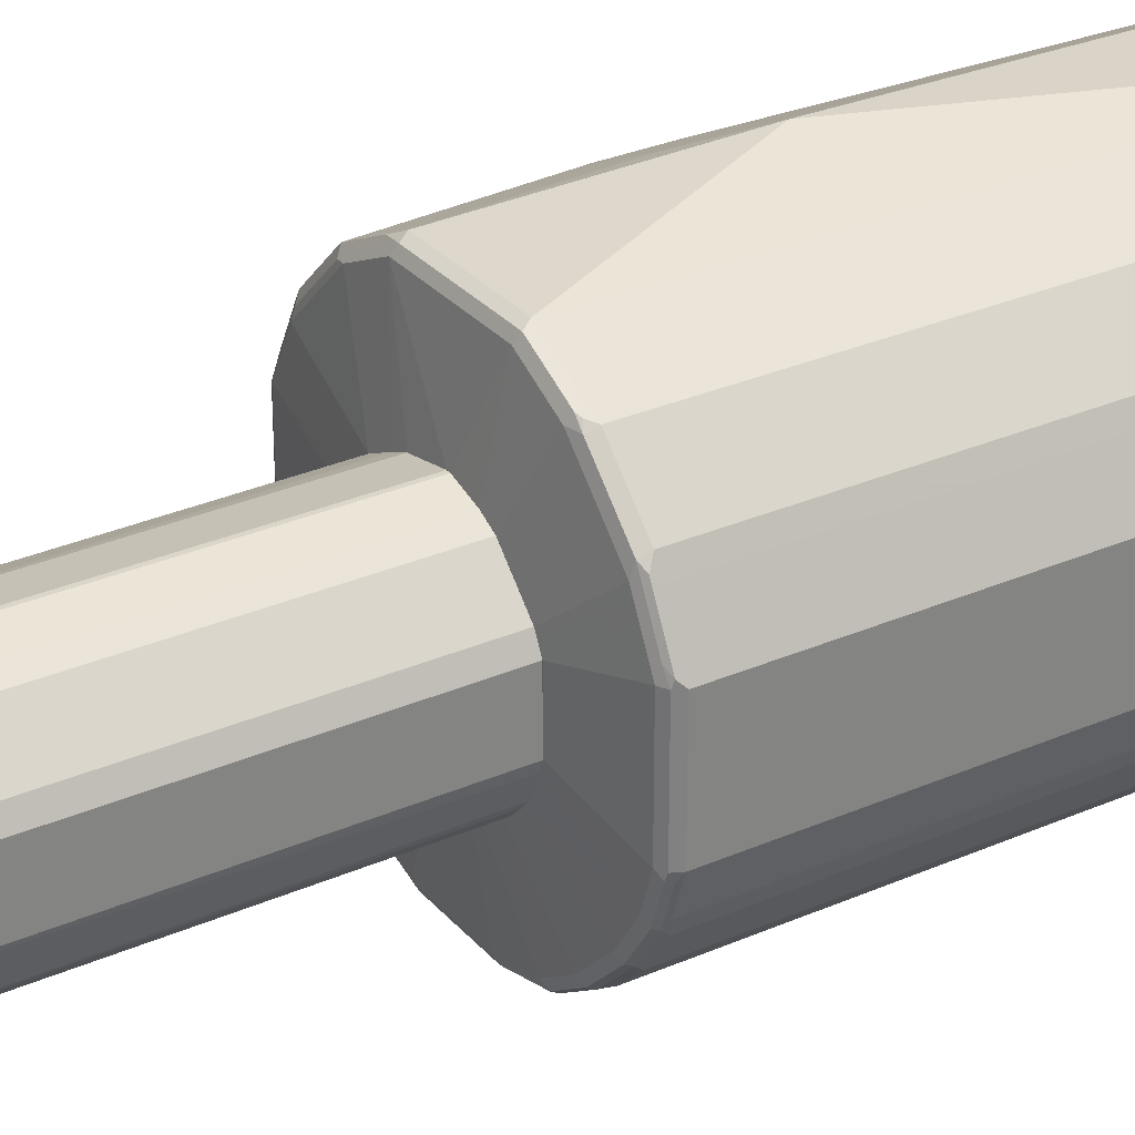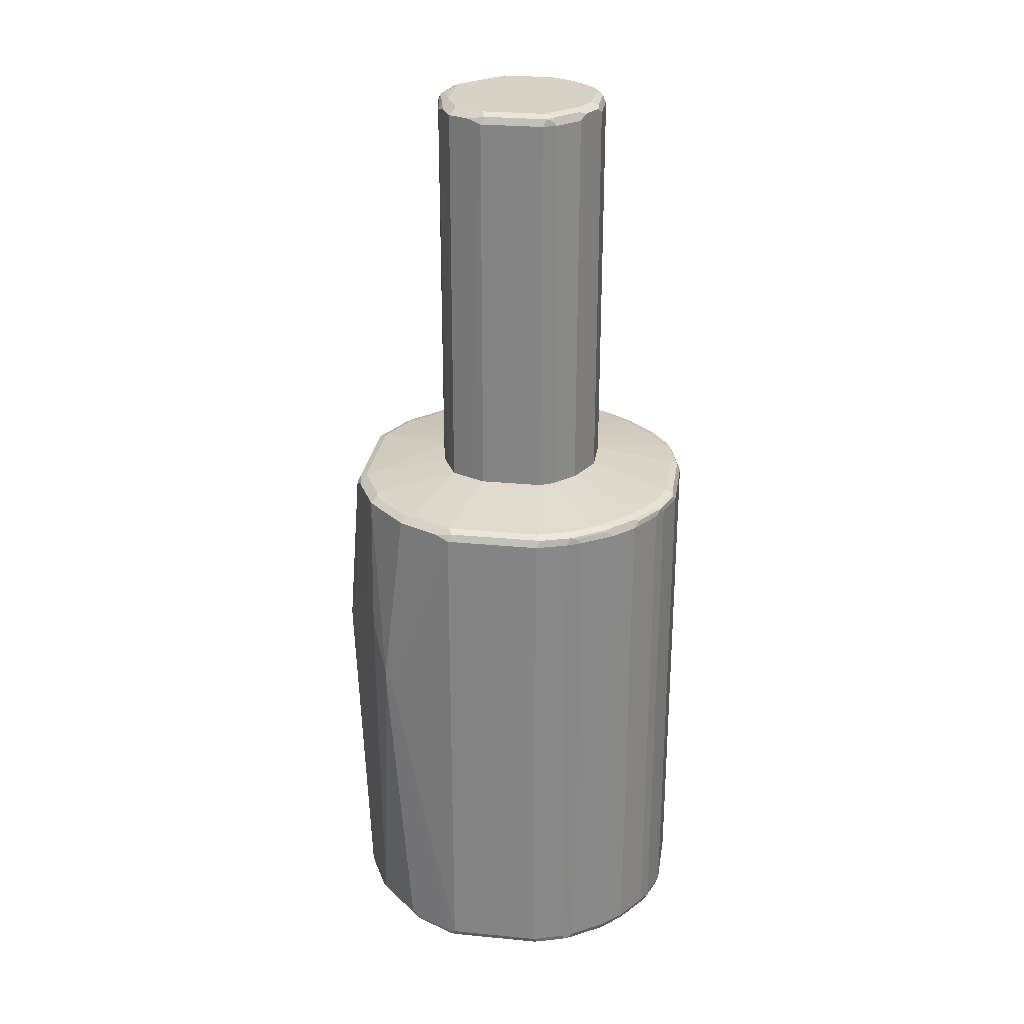
<metadata>
{"format":"obj","ext":"obj","renderer":"f3d","projection":"perspective","resolution":1024,"background":"white","views":[{"elev":29.9,"azim":-122.7,"up":"+Z"},{"elev":27.3,"azim":98.5,"up":"+Y"}]}
</metadata>
<code>
v -0.03312 0.8948 0.1525
v -0.02649 0.8882 0.1525
v 0.03975 0.8948 0.1392
v -0.02982 0.9047 0.1491
v -0.03477 0.9047 0.1491
v -0.07953 0.8948 0.1392
v -0.03312 0.14 0.1525
v -0.02649 0.14 0.1525
v 0.05302 0.8882 0.1326
v 0.06626 0.9014 0.1259
v 0.03312 0.908 0.1326
v 0.03975 0.14 0.1392
v 0.06744 0.14 0.1271
v -0.02319 0.9114 0.1359
v -0.04225 0.9097 0.1392
v -0.08616 0.908 0.1326
v -0.09279 0.8948 0.1326
v -0.07953 0.14 0.1392
v 0.09279 0.8882 0.1127
v 0.106 0.9014 0.106
v 0.03975 0.9147 0.1193
v 0.1072 0.14 0.1072
v -0.07953 0.9147 0.1193
v -0.1019 0.9097 0.1193
v -0.09444 0.9047 0.1292
v -0.106 0.8948 0.1259
v -0.1055 0.14 0.1262
v -0.09279 0.14 0.1326
v 0.1259 0.9014 0.06626
v 0.09943 0.9147 0.07953
v 0.09609 0.9114 0.0961
v 0.07953 0.9147 0.09941
v 0.1271 0.14 0.06742
v -0.1392 0.9147 0.05964
v -0.1218 0.9097 0.09941
v -0.1259 0.8948 0.106
v -0.106 0.14 0.1259
v 0.1326 0.8882 0.05302
v 0.1392 0.8948 0.03975
v 0.1326 0.908 0.03313
v 0.1193 0.9147 0.03975
v 0.1392 0.14 0.03975
v -0.1591 0.9147 0.03975
v -0.1616 0.9097 0.05964
v -0.1657 0.8948 0.06626
v -0.1259 0.14 0.106
v 0.1392 0.8948 -0.07953
v 0.1326 0.908 -0.08615
v 0.1193 0.9147 -0.07953
v 0.1392 0.14 -0.07953
v -0.1591 0.9147 -0.05965
v -0.1723 0.908 0.03975
v -0.174 0.9047 0.04971
v -0.1723 0.8948 0.05302
v -0.1657 0.14 0.06626
v 0.1326 0.8948 -0.09277
v 0.1259 0.8948 -0.106
v 0.1292 0.9047 -0.09442
v 0.1193 0.9097 -0.1019
v 0.09943 0.9147 -0.09942
v 0.1326 0.14 -0.09277
v -0.1392 0.9147 -0.09942
v -0.169 0.9097 -0.06957
v -0.1723 0.908 -0.05965
v -0.1789 0.8948 0.03975
v -0.1787 0.14 0.0403
v -0.1723 0.14 0.05302
v 0.08616 0.8948 -0.1458
v 0.09943 0.9097 -0.1218
v 0.1259 0.14 -0.106
v 0.05966 0.9147 -0.1392
v -0.09939 0.9147 -0.1392
v -0.1094 0.9097 -0.1491
v -0.1491 0.9097 -0.1093
v -0.1723 0.9014 -0.07288
v -0.1789 0.8948 -0.05965
v -0.1789 0.14 0.03975
v 0.05966 0.8948 -0.1591
v 0.06959 0.9047 -0.1541
v 0.07953 0.9097 -0.1417
v 0.08616 0.14 -0.1458
v 0.01989 0.9147 -0.1591
v -0.05962 0.9147 -0.1591
v -0.06959 0.9097 -0.169
v -0.1127 0.9014 -0.1524
v -0.1326 0.9014 -0.1325
v -0.1524 0.9014 -0.1127
v -0.1744 0.14 -0.07493
v -0.1789 0.14 -0.05965
v 0.01989 0.8948 -0.179
v 0.05966 0.14 -0.1591
v 0.02982 0.9047 -0.174
v 0.03975 0.9097 -0.1615
v 0.01989 0.908 -0.1723
v -0.05962 0.908 -0.1723
v -0.05962 0.8948 -0.179
v -0.07289 0.9014 -0.1723
v -0.1259 0.8882 -0.1458
v -0.1147 0.14 -0.1545
v -0.1458 0.8882 -0.1259
v -0.1545 0.14 -0.1147
v 0.01989 0.14 -0.179
v -0.05962 0.14 -0.179
v -0.07492 0.14 -0.1744
v -0.1259 0.14 -0.1458
v -0.1458 0.14 -0.1259
v 0.03971 -0.2585 0.3579
v 0.0497 -0.2883 0.353
v 0.106 -0.1525 0.3248
v 0.09278 -0.1658 0.3314
v 0.0994 0.09933 0.3181
v -0.0994 0.09933 0.3181
v -0.0994 -0.8948 0.3181
v 0.0994 -0.8948 0.3181
v 0.2121 -0.285 0.2717
v 0.1723 -0.285 0.2916
v 0.1723 -0.1658 0.2916
v 0.1126 -0.9014 0.3115
v 0.1524 -0.9014 0.2916
v 0.1922 -0.9014 0.2717
v 0.1856 -0.1525 0.285
v 0.1259 0.106 0.3049
v 0.09278 0.1126 0.3115
v -0.106 0.1126 0.3115
v -0.1458 0.1126 0.2916
v -0.1524 0.09933 0.2916
v -0.1524 -0.8948 0.2916
v -0.1093 -0.9047 0.3132
v 0.0994 -0.908 0.3115
v 0.1093 -0.9097 0.3082
v 0.2253 -0.2718 0.2651
v 0.2121 -0.1658 0.2717
v 0.1889 -0.9097 0.2684
v 0.2087 -0.9097 0.2485
v 0.2121 -0.9014 0.2518
v 0.2452 -0.8882 0.2254
v 0.2054 -0.8882 0.2651
v 0.2054 0.106 0.2651
v 0.1326 0.1126 0.2916
v 0.0994 0.1193 0.2982
v -0.0994 0.1193 0.2982
v -0.1856 0.1126 0.2717
v -0.179 0.1193 0.2585
v -0.1922 0.09933 0.2717
v -0.1922 -0.8948 0.2717
v -0.1889 -0.9047 0.2734
v -0.1193 -0.9097 0.3008
v -0.0994 -0.908 0.3115
v -0.0994 -0.9146 0.2982
v 0.0994 -0.9146 0.2982
v 0.179 -0.9146 0.2585
v 0.2717 -0.285 0.2319
v 0.2253 -0.1724 0.2651
v 0.2287 -0.9097 0.2286
v 0.2717 -0.9014 0.1922
v 0.2651 -0.8882 0.2055
v 0.2452 0.106 0.2254
v 0.2154 0.1159 0.2353
v 0.1955 0.1159 0.2551
v 0.179 0.1193 0.2585
v 0.1723 0.1126 0.2717
v 0.2717 -0.2652 0.2319
v 0.1072 0.1399 0.1072
v 0.06744 0.1399 0.127
v 0.03971 0.1399 0.1392
v -0.02647 0.1399 0.1524
v -0.03309 0.1399 0.1524
v -0.07948 0.1399 0.1392
v -0.1055 0.1399 0.1262
v -0.2013 0.1143 0.2585
v -0.1938 0.1093 0.2684
v -0.2054 0.09933 0.2651
v -0.2585 0.1193 0.179
v -0.106 0.1399 0.1259
v -0.2054 -0.8948 0.2651
v -0.1988 -0.9097 0.261
v -0.179 -0.9146 0.2585
v 0.2585 -0.9146 0.179
v 0.2784 -0.2784 0.2187
v 0.285 -0.8882 0.1856
v 0.2916 -0.9014 0.1723
v 0.3115 -0.9014 0.1325
v 0.3314 -0.9014 0.09278
v 0.338 -0.8948 0.07953
v 0.2883 -0.9097 0.169
v 0.2651 0.106 0.2055
v 0.2552 0.1159 0.1955
v 0.2585 0.1193 0.179
v 0.338 0.09933 0.07953
v 0.3247 0.106 0.106
v 0.3049 0.106 0.1458
v 0.285 0.106 0.1856
v 0.1271 0.1399 0.06741
v 0.2784 0.1193 0.1591
v 0.2983 0.1193 0.1193
v 0.3181 0.1193 0.07953
v -0.2809 0.1143 0.179
v -0.2651 0.09933 0.2055
v -0.2452 0.09933 0.2254
v -0.1458 0.1399 0.08612
v -0.2784 0.1193 0.1591
v -0.2452 -0.8948 0.2254
v -0.2386 -0.9097 0.2212
v -0.2585 -0.9146 0.179
v -0.2585 -0.9097 0.2013
v 0.2784 -0.9146 0.1591
v 0.3082 -0.9097 0.1292
v 0.3281 -0.9097 0.08948
v 0.3314 -0.908 0.07953
v 0.338 -0.8948 -0.09936
v 0.275 0.1159 0.1756
v 0.338 0.09933 -0.09936
v 0.3314 0.1126 0.07288
v 0.3281 0.1093 0.08948
v 0.1392 0.1399 0.03973
v 0.3181 0.1193 -0.09936
v -0.3206 0.1143 0.09936
v -0.333 0.1093 0.08948
v -0.3132 0.1093 0.1292
v -0.2932 0.1093 0.169
v -0.285 0.09933 0.1856
v -0.2983 0.1193 0.1193
v -0.3181 0.1193 0.07953
v -0.2651 -0.8948 0.2055
v -0.1656 0.1399 0.06622
v -0.1721 0.1399 0.05354
v -0.2784 -0.9146 0.1591
v -0.2784 -0.9097 0.1814
v 0.2983 -0.9146 0.1193
v 0.3181 -0.9146 0.07953
v 0.3314 -0.908 -0.09936
v 0.333 -0.9047 -0.1093
v 0.3132 -0.9047 -0.169
v 0.3181 -0.8948 -0.1591
v 0.3181 0.09933 -0.1591
v 0.3115 0.1126 -0.1657
v 0.3314 0.1126 -0.106
v 0.1392 0.1399 -0.07953
v 0.2983 0.1193 -0.1591
v -0.3314 0.1126 0.07953
v -0.338 0.09933 0.07953
v -0.2983 0.09933 0.1591
v -0.285 -0.8948 0.1856
v -0.1787 0.1399 0.04029
v -0.179 0.1399 0.03973
v -0.3181 0.1193 -0.09936
v -0.2916 -0.908 0.1657
v -0.3115 -0.908 0.1259
v -0.2983 -0.9146 0.1193
v -0.2883 -0.9047 0.174
v 0.3181 -0.9146 -0.09936
v 0.3115 -0.908 -0.1591
v 0.3007 -0.9097 -0.179
v 0.2734 -0.9047 -0.2286
v 0.3049 -0.8948 -0.1856
v 0.3049 0.09933 -0.1856
v 0.3082 0.1093 -0.174
v 0.2717 0.1126 -0.2254
v 0.2983 0.1143 -0.1814
v 0.1326 0.1399 -0.09278
v 0.2585 0.1193 -0.2187
v 0.1259 0.1399 -0.106
v 0.1262 0.1399 -0.1055
v -0.3314 0.1126 -0.09936
v -0.338 0.09933 -0.09936
v -0.338 -0.8948 0.07953
v -0.2983 -0.8948 0.1591
v -0.179 0.1399 -0.05963
v -0.2983 0.1193 -0.1591
v -0.3281 0.1143 -0.1093
v -0.1743 0.1399 -0.07491
v -0.3314 -0.908 0.08612
v -0.3181 -0.9146 0.07953
v 0.2983 -0.9146 -0.1591
v 0.2609 -0.9097 -0.2386
v 0.2651 -0.8948 -0.2452
v 0.2651 0.09933 -0.2452
v 0.2684 0.1093 -0.2336
v 0.2585 0.1143 -0.2411
v 0.2187 0.1193 -0.2585
v 0.08617 0.1399 -0.1458
v -0.3314 0.106 -0.1127
v -0.3115 0.106 -0.1723
v -0.3181 0.09933 -0.1591
v -0.338 -0.8948 -0.09936
v -0.1545 0.1399 -0.1146
v -0.2585 0.1193 -0.2187
v -0.3082 0.1143 -0.169
v -0.3314 -0.908 -0.09278
v -0.3181 -0.9146 -0.09936
v 0.2585 -0.9146 -0.2187
v 0.2411 -0.9097 -0.2585
v 0.2253 -0.8948 -0.285
v 0.2253 0.09933 -0.285
v 0.2187 0.1143 -0.2809
v 0.1988 0.1193 -0.2783
v 0.01985 0.1399 -0.179
v 0.1392 0.1193 -0.3181
v -0.2717 0.106 -0.2319
v -0.3049 0.09272 -0.1856
v -0.3181 -0.8948 -0.1591
v -0.3049 -0.9014 -0.1856
v -0.3082 -0.9047 -0.169
v -0.1458 0.1399 -0.1259
v -0.2187 0.1193 -0.2585
v -0.2684 0.1143 -0.2286
v -0.3115 -0.908 -0.1524
v -0.2983 -0.9146 -0.1591
v 0.2187 -0.9146 -0.2585
v 0.2212 -0.9097 -0.2783
v 0.2138 -0.9047 -0.2883
v 0.1656 -0.8948 -0.3248
v 0.1656 0.09933 -0.3248
v 0.1491 0.1093 -0.3331
v 0.2087 0.1093 -0.2933
v 0.159 0.1143 -0.3206
v -0.05963 0.1399 -0.179
v 0.07948 0.1193 -0.338
v 0.1392 0.1126 -0.3314
v -0.2121 0.106 -0.2916
v -0.2651 0.09272 -0.2452
v -0.2651 -0.9014 -0.2452
v -0.2552 -0.9113 -0.2353
v -0.2949 -0.9113 -0.1756
v -0.1259 0.1399 -0.1458
v -0.1988 0.1193 -0.2783
v -0.2087 0.1143 -0.2883
v -0.2485 0.1143 -0.2485
v -0.2585 -0.9146 -0.2187
v 0.1988 -0.9146 -0.2783
v 0.1615 -0.9097 -0.3181
v 0.2054 -0.908 -0.2916
v 0.1541 -0.9047 -0.3281
v 0.1392 -0.8948 -0.338
v 0.1392 0.09933 -0.338
v 0.08948 0.1093 -0.353
v -0.07492 0.1399 -0.1743
v -0.05963 0.1193 -0.338
v -0.1392 0.1193 -0.3181
v 0.07948 0.1126 -0.3513
v -0.06956 0.1143 -0.348
v -0.1491 0.1143 -0.3281
v -0.1524 0.106 -0.3314
v -0.1656 0.09272 -0.3248
v -0.2253 0.09272 -0.285
v -0.2253 -0.9014 -0.285
v -0.2154 -0.9113 -0.275
v -0.2187 -0.9146 -0.2585
v -0.1147 0.1399 -0.1544
v 0.1392 -0.9146 -0.3181
v 0.1458 -0.908 -0.3314
v 0.08617 -0.908 -0.3513
v 0.07948 -0.8948 -0.3579
v 0.07948 0.09933 -0.3579
v -0.05963 0.09933 -0.3579
v -0.05963 0.1126 -0.3513
v -0.07286 0.106 -0.3513
v -0.1392 0.09933 -0.338
v -0.1656 -0.9014 -0.3248
v -0.1557 -0.9113 -0.3148
v -0.1392 -0.9146 -0.3181
v -0.1988 -0.9146 -0.2783
v 0.07948 -0.9146 -0.338
v -0.05301 -0.908 -0.3513
v -0.05963 -0.8948 -0.3579
v -0.1392 -0.8948 -0.338
v -0.1326 -0.908 -0.3314
v -0.05963 -0.9146 -0.338
f 1 2 3
f 1 3 4
f 1 4 5
f 1 5 6
f 1 6 18
f 1 18 7
f 1 7 8
f 1 8 2
f 2 8 12
f 2 12 3
f 3 9 10
f 3 10 11
f 3 11 4
f 3 12 13
f 3 13 9
f 4 11 14
f 4 14 15
f 4 15 5
f 5 15 16
f 5 16 6
f 6 16 17
f 6 17 28
f 6 28 18
f 7 18 28
f 7 28 27
f 7 27 37
f 7 37 46
f 7 46 55
f 7 55 67
f 7 67 66
f 7 66 77
f 7 77 89
f 7 89 88
f 7 88 101
f 7 101 106
f 7 106 105
f 7 105 99
f 7 99 104
f 7 104 103
f 7 103 102
f 7 102 91
f 7 91 81
f 7 81 70
f 7 70 61
f 7 61 50
f 7 50 42
f 7 42 33
f 7 33 22
f 7 22 13
f 7 13 12
f 7 12 8
f 9 19 20
f 9 20 10
f 9 13 22
f 9 22 19
f 10 20 32
f 10 32 21
f 10 21 11
f 11 21 14
f 14 21 23
f 14 23 15
f 15 23 16
f 16 23 24
f 16 24 25
f 16 25 26
f 16 26 17
f 17 26 27
f 17 27 28
f 19 22 20
f 20 29 30
f 20 30 31
f 20 31 32
f 20 22 29
f 21 32 30
f 21 30 41
f 21 41 49
f 21 49 60
f 21 60 71
f 21 71 82
f 21 82 83
f 21 83 72
f 21 72 62
f 21 62 51
f 21 51 43
f 21 43 34
f 21 34 23
f 22 33 29
f 23 34 35
f 23 35 24
f 24 35 36
f 24 36 26
f 24 26 25
f 26 36 46
f 26 46 37
f 26 37 27
f 29 33 38
f 29 38 39
f 29 39 40
f 29 40 41
f 29 41 30
f 30 32 31
f 33 42 39
f 33 39 38
f 34 43 44
f 34 44 35
f 35 44 45
f 35 45 36
f 36 45 55
f 36 55 46
f 39 47 48
f 39 48 40
f 39 42 50
f 39 50 47
f 40 48 49
f 40 49 41
f 43 51 64
f 43 64 52
f 43 52 44
f 44 52 53
f 44 53 45
f 45 53 54
f 45 54 67
f 45 67 55
f 47 56 48
f 47 50 61
f 47 61 56
f 48 56 57
f 48 57 58
f 48 58 59
f 48 59 49
f 49 59 69
f 49 69 60
f 51 62 74
f 51 74 63
f 51 63 64
f 52 64 76
f 52 76 65
f 52 65 53
f 53 65 66
f 53 66 54
f 54 66 67
f 56 61 70
f 56 70 57
f 57 68 69
f 57 69 59
f 57 59 58
f 57 70 81
f 57 81 68
f 60 69 71
f 62 72 73
f 62 73 74
f 63 74 75
f 63 75 64
f 64 75 76
f 65 76 89
f 65 89 77
f 65 77 66
f 68 78 79
f 68 79 80
f 68 80 69
f 68 81 91
f 68 91 78
f 69 80 71
f 71 80 93
f 71 93 82
f 72 83 84
f 72 84 73
f 73 84 97
f 73 97 85
f 73 85 86
f 73 86 74
f 74 86 87
f 74 87 75
f 75 87 101
f 75 101 88
f 75 88 76
f 76 88 89
f 78 90 92
f 78 92 79
f 78 91 102
f 78 102 90
f 79 92 93
f 79 93 80
f 82 93 94
f 82 94 95
f 82 95 84
f 82 84 83
f 84 95 96
f 84 96 97
f 85 98 86
f 85 97 104
f 85 104 99
f 85 99 98
f 86 98 100
f 86 100 87
f 87 100 101
f 90 96 95
f 90 95 94
f 90 94 92
f 90 102 103
f 90 103 96
f 92 94 93
f 96 103 104
f 96 104 97
f 98 99 105
f 98 105 106
f 98 106 100
f 100 106 101
f 107 108 109
f 107 109 110
f 107 110 111
f 107 111 112
f 107 112 113
f 107 113 114
f 107 114 108
f 108 115 116
f 108 116 117
f 108 117 109
f 108 114 118
f 108 118 119
f 108 119 120
f 108 120 115
f 109 117 132
f 109 132 121
f 109 121 138
f 109 138 122
f 109 122 111
f 109 111 110
f 111 122 123
f 111 123 124
f 111 124 112
f 112 124 125
f 112 125 126
f 112 126 127
f 112 127 113
f 113 127 128
f 113 128 114
f 114 128 129
f 114 129 130
f 114 130 118
f 115 131 153
f 115 153 132
f 115 132 117
f 115 117 116
f 115 120 137
f 115 137 131
f 118 130 119
f 119 130 133
f 119 133 120
f 120 133 134
f 120 134 154
f 120 154 135
f 120 135 156
f 120 156 136
f 120 136 137
f 121 132 138
f 122 138 161
f 122 161 139
f 122 139 123
f 123 139 140
f 123 140 141
f 123 141 124
f 124 141 125
f 125 142 144
f 125 144 126
f 125 141 143
f 125 143 142
f 126 144 145
f 126 145 127
f 127 145 146
f 127 146 128
f 128 146 176
f 128 176 147
f 128 147 148
f 128 148 129
f 129 148 130
f 130 148 149
f 130 149 150
f 130 150 151
f 130 151 133
f 131 152 162
f 131 162 153
f 131 137 152
f 132 153 138
f 133 151 134
f 134 151 154
f 135 154 185
f 135 185 155
f 135 155 156
f 136 156 152
f 136 152 137
f 138 157 158
f 138 158 159
f 138 159 160
f 138 160 161
f 138 153 162
f 138 162 157
f 139 161 160
f 139 160 140
f 140 163 164
f 140 164 165
f 140 165 166
f 140 166 167
f 140 167 141
f 140 160 163
f 141 167 168
f 141 168 169
f 141 169 143
f 142 143 170
f 142 170 171
f 142 171 172
f 142 172 144
f 143 173 197
f 143 197 170
f 143 169 174
f 143 174 173
f 144 172 175
f 144 175 145
f 145 175 146
f 146 175 176
f 147 176 177
f 147 177 149
f 147 149 148
f 149 177 204
f 149 204 227
f 149 227 249
f 149 249 273
f 149 273 290
f 149 290 308
f 149 308 329
f 149 329 348
f 149 348 362
f 149 362 361
f 149 361 368
f 149 368 363
f 149 363 350
f 149 350 330
f 149 330 309
f 149 309 291
f 149 291 274
f 149 274 251
f 149 251 230
f 149 230 229
f 149 229 206
f 149 206 178
f 149 178 151
f 149 151 150
f 151 178 154
f 152 179 162
f 152 156 180
f 152 180 181
f 152 181 182
f 152 182 183
f 152 183 184
f 152 184 179
f 154 178 185
f 155 185 181
f 155 181 180
f 155 180 156
f 157 186 158
f 157 162 186
f 158 186 187
f 158 187 188
f 158 188 160
f 158 160 159
f 160 188 163
f 162 179 189
f 162 189 190
f 162 190 191
f 162 191 192
f 162 192 186
f 163 193 215
f 163 215 238
f 163 238 260
f 163 260 263
f 163 263 262
f 163 262 281
f 163 281 297
f 163 297 317
f 163 317 337
f 163 337 349
f 163 349 325
f 163 325 304
f 163 304 286
f 163 286 271
f 163 271 268
f 163 268 245
f 163 245 244
f 163 244 226
f 163 226 225
f 163 225 200
f 163 200 174
f 163 174 169
f 163 169 168
f 163 168 167
f 163 167 166
f 163 166 165
f 163 165 164
f 163 188 194
f 163 194 195
f 163 195 196
f 163 196 193
f 170 197 198
f 170 198 199
f 170 199 172
f 170 172 171
f 172 199 202
f 172 202 175
f 173 174 200
f 173 200 225
f 173 225 201
f 173 201 197
f 175 202 203
f 175 203 176
f 176 203 177
f 177 203 205
f 177 205 204
f 178 206 185
f 179 184 189
f 181 185 207
f 181 207 182
f 182 207 208
f 182 208 183
f 183 208 184
f 184 208 209
f 184 209 231
f 184 231 210
f 184 210 212
f 184 212 189
f 185 206 229
f 185 229 207
f 186 192 211
f 186 211 187
f 187 211 194
f 187 194 188
f 189 212 237
f 189 237 213
f 189 213 214
f 189 214 190
f 190 214 191
f 191 214 196
f 191 196 195
f 191 195 194
f 191 194 211
f 191 211 192
f 193 196 215
f 196 214 213
f 196 213 237
f 196 237 216
f 196 216 238
f 196 238 215
f 197 217 218
f 197 218 219
f 197 219 220
f 197 220 221
f 197 221 198
f 197 201 222
f 197 222 223
f 197 223 217
f 198 221 243
f 198 243 224
f 198 224 202
f 198 202 199
f 201 225 226
f 201 226 222
f 202 224 205
f 202 205 203
f 204 205 228
f 204 228 227
f 205 224 243
f 205 243 228
f 207 229 230
f 207 230 208
f 208 230 251
f 208 251 231
f 208 231 209
f 210 231 232
f 210 232 233
f 210 233 234
f 210 234 235
f 210 235 212
f 212 235 236
f 212 236 237
f 216 237 239
f 216 239 238
f 217 240 218
f 217 223 240
f 218 241 219
f 218 240 241
f 219 241 242
f 219 242 220
f 220 242 221
f 221 242 267
f 221 267 243
f 222 226 244
f 222 244 223
f 223 244 245
f 223 245 268
f 223 268 246
f 223 246 270
f 223 270 264
f 223 264 240
f 227 228 247
f 227 247 248
f 227 248 249
f 228 243 250
f 228 250 247
f 231 252 233
f 231 233 232
f 231 251 274
f 231 274 252
f 233 252 253
f 233 253 275
f 233 275 254
f 233 254 276
f 233 276 255
f 233 255 256
f 233 256 235
f 233 235 234
f 235 256 257
f 235 257 236
f 236 258 259
f 236 259 239
f 236 239 237
f 236 257 258
f 238 239 260
f 239 259 279
f 239 279 261
f 239 261 262
f 239 262 263
f 239 263 260
f 240 264 265
f 240 265 241
f 241 265 285
f 241 285 266
f 241 266 267
f 241 267 242
f 243 267 250
f 246 269 288
f 246 288 270
f 246 268 271
f 246 271 269
f 247 250 248
f 248 250 267
f 248 267 266
f 248 266 272
f 248 272 273
f 248 273 249
f 252 274 253
f 253 274 291
f 253 291 275
f 254 275 276
f 255 276 277
f 255 277 256
f 256 277 278
f 256 278 257
f 257 278 258
f 258 279 259
f 258 278 279
f 261 279 295
f 261 295 280
f 261 280 281
f 261 281 262
f 264 270 282
f 264 282 265
f 265 282 283
f 265 283 284
f 265 284 301
f 265 301 285
f 266 285 289
f 266 289 272
f 269 271 286
f 269 286 287
f 269 287 306
f 269 306 288
f 270 288 282
f 272 289 290
f 272 290 273
f 275 292 276
f 275 291 292
f 276 292 293
f 276 293 294
f 276 294 277
f 277 294 295
f 277 295 279
f 277 279 278
f 280 295 296
f 280 296 281
f 281 296 298
f 281 298 297
f 282 288 283
f 283 299 321
f 283 321 300
f 283 300 302
f 283 302 301
f 283 301 284
f 283 288 306
f 283 306 299
f 285 301 302
f 285 302 303
f 285 303 289
f 286 304 287
f 287 305 306
f 287 304 305
f 289 303 307
f 289 307 308
f 289 308 290
f 291 309 292
f 292 310 293
f 292 309 330
f 292 330 310
f 293 310 311
f 293 311 333
f 293 333 312
f 293 312 313
f 293 313 294
f 294 313 314
f 294 314 315
f 294 315 295
f 295 316 298
f 295 298 296
f 295 315 314
f 295 314 316
f 297 298 318
f 297 318 338
f 297 338 317
f 298 316 319
f 298 319 340
f 298 340 318
f 299 306 320
f 299 320 321
f 300 321 322
f 300 322 302
f 302 322 323
f 302 323 324
f 302 324 308
f 302 308 303
f 303 308 307
f 304 325 305
f 305 326 327
f 305 327 328
f 305 328 306
f 305 325 326
f 306 328 320
f 308 324 323
f 308 323 329
f 310 331 332
f 310 332 311
f 310 330 350
f 310 350 331
f 311 332 333
f 312 333 334
f 312 334 335
f 312 335 313
f 313 335 314
f 314 335 336
f 314 336 319
f 314 319 316
f 317 338 339
f 317 339 337
f 318 340 341
f 318 341 338
f 319 336 340
f 320 328 327
f 320 327 342
f 320 342 343
f 320 343 344
f 320 344 345
f 320 345 321
f 321 345 346
f 321 346 322
f 322 346 323
f 323 346 347
f 323 347 348
f 323 348 329
f 325 349 326
f 326 349 339
f 326 339 342
f 326 342 327
f 331 351 332
f 331 350 351
f 332 351 333
f 333 351 334
f 334 351 352
f 334 352 353
f 334 353 354
f 334 354 335
f 335 354 336
f 336 354 355
f 336 355 356
f 336 356 340
f 337 339 349
f 338 341 342
f 338 342 339
f 340 356 341
f 341 356 355
f 341 355 357
f 341 357 343
f 341 343 342
f 343 357 355
f 343 355 358
f 343 358 344
f 344 358 366
f 344 366 359
f 344 359 346
f 344 346 345
f 346 359 360
f 346 360 347
f 347 360 361
f 347 361 362
f 347 362 348
f 350 363 352
f 350 352 351
f 352 364 365
f 352 365 353
f 352 363 368
f 352 368 364
f 353 365 355
f 353 355 354
f 355 365 366
f 355 366 358
f 359 366 367
f 359 367 361
f 359 361 360
f 361 367 364
f 361 364 368
f 364 367 366
f 364 366 365

</code>
